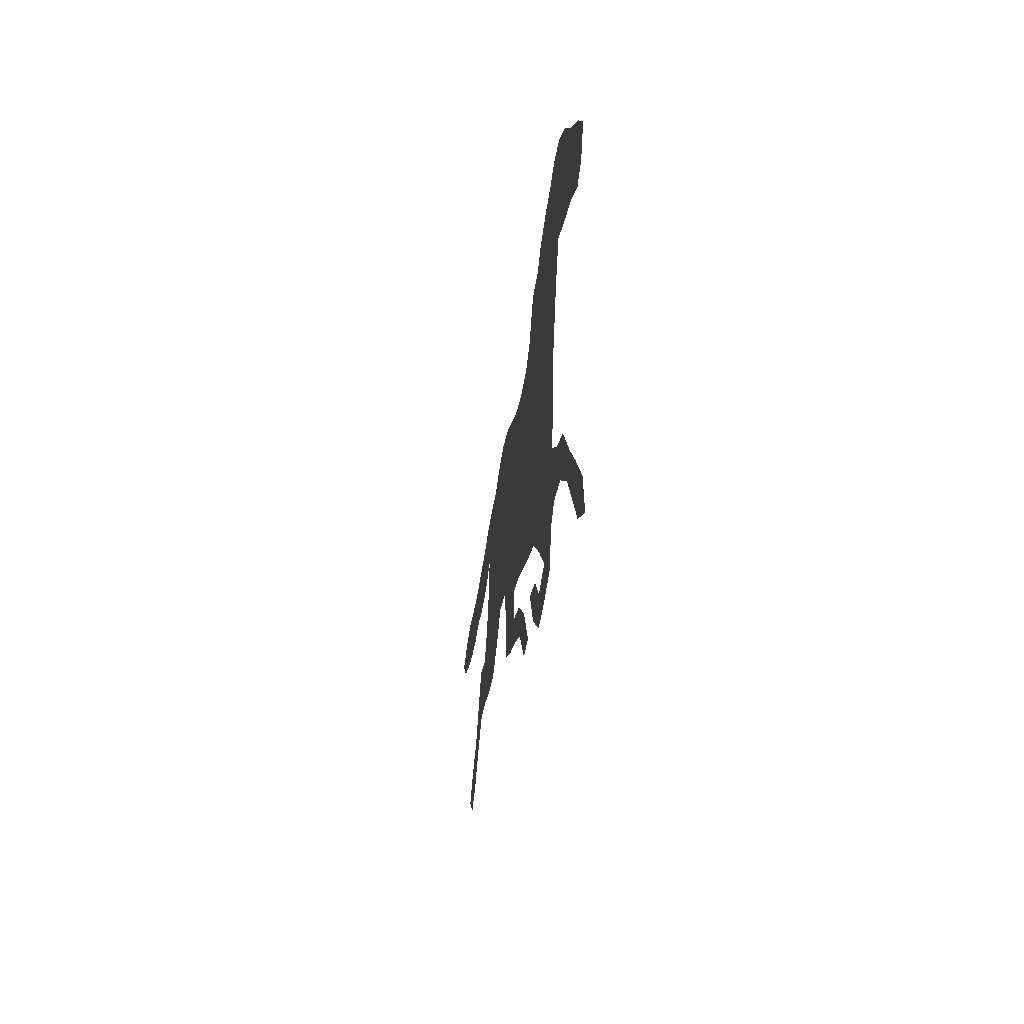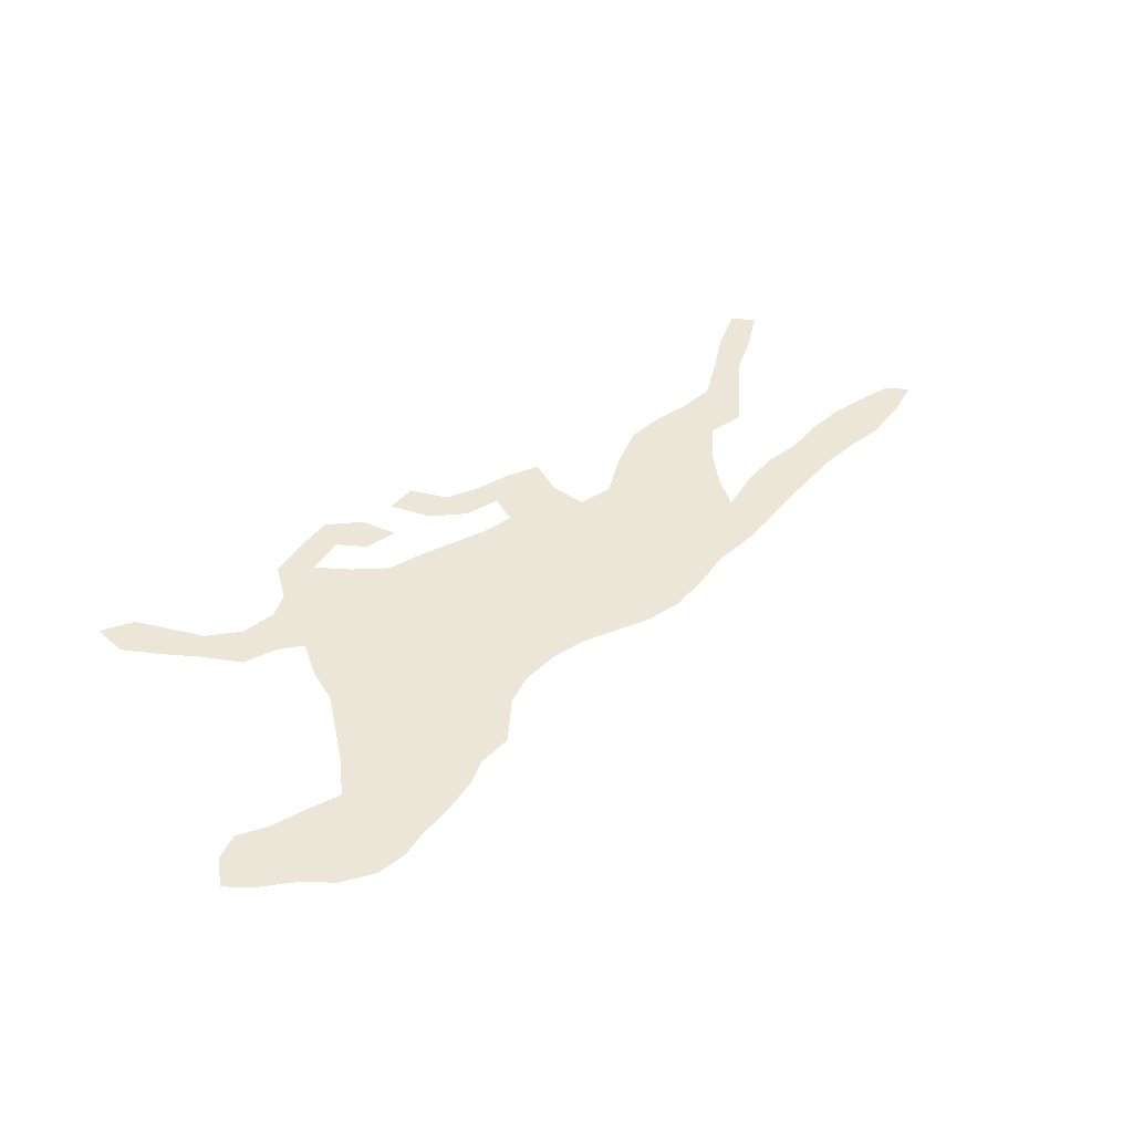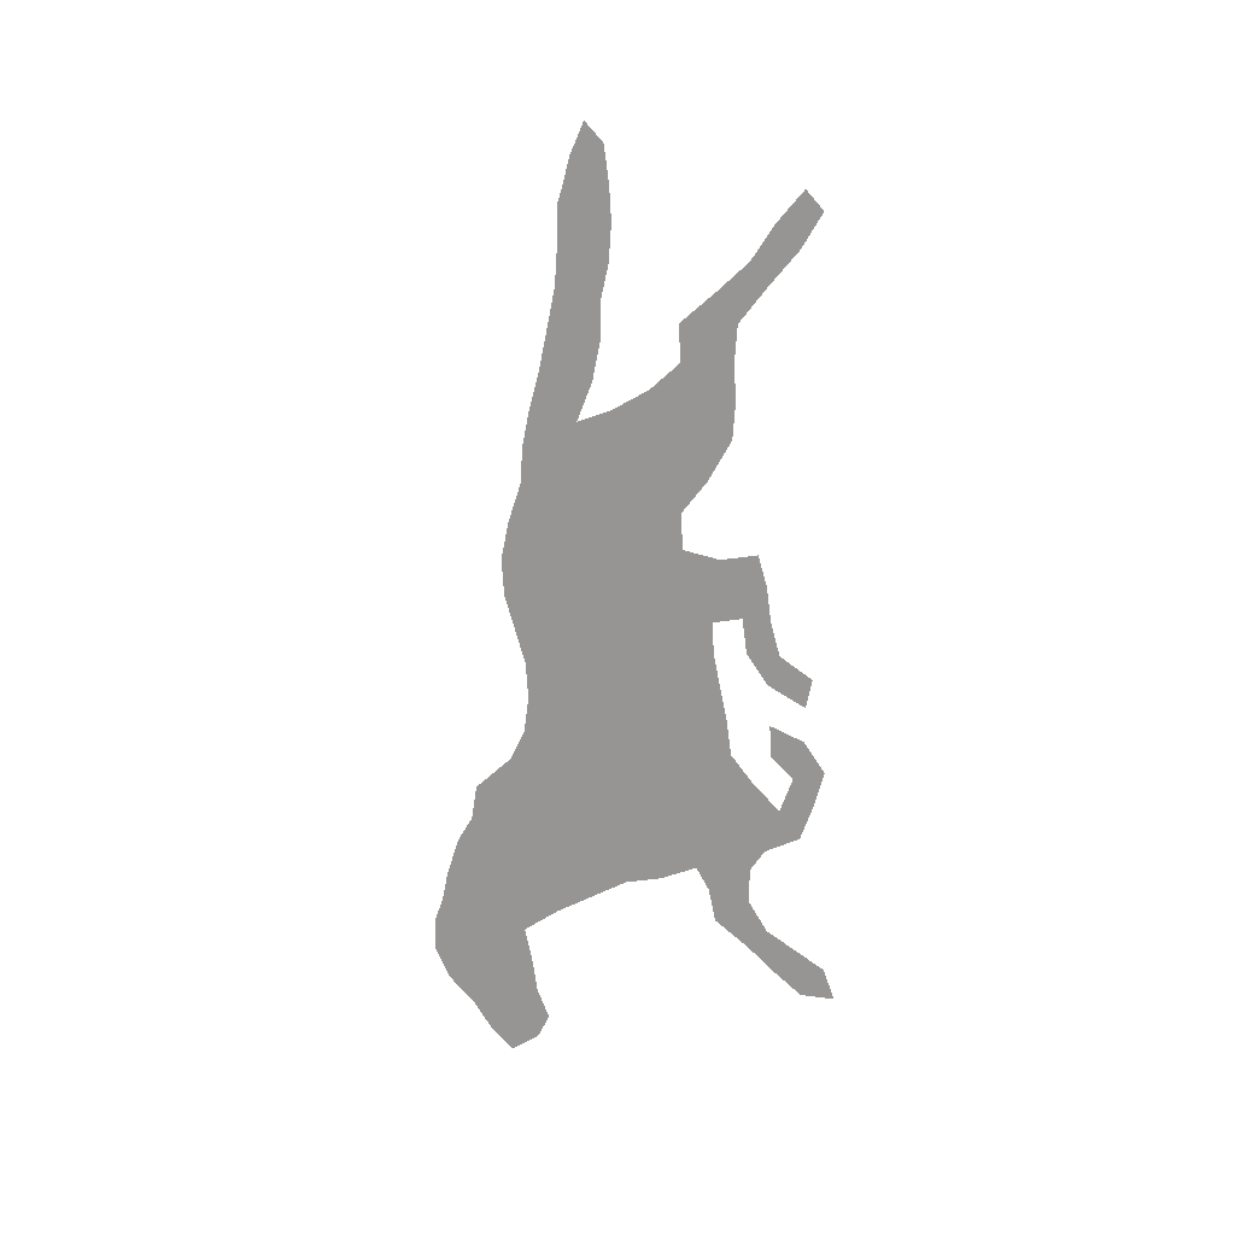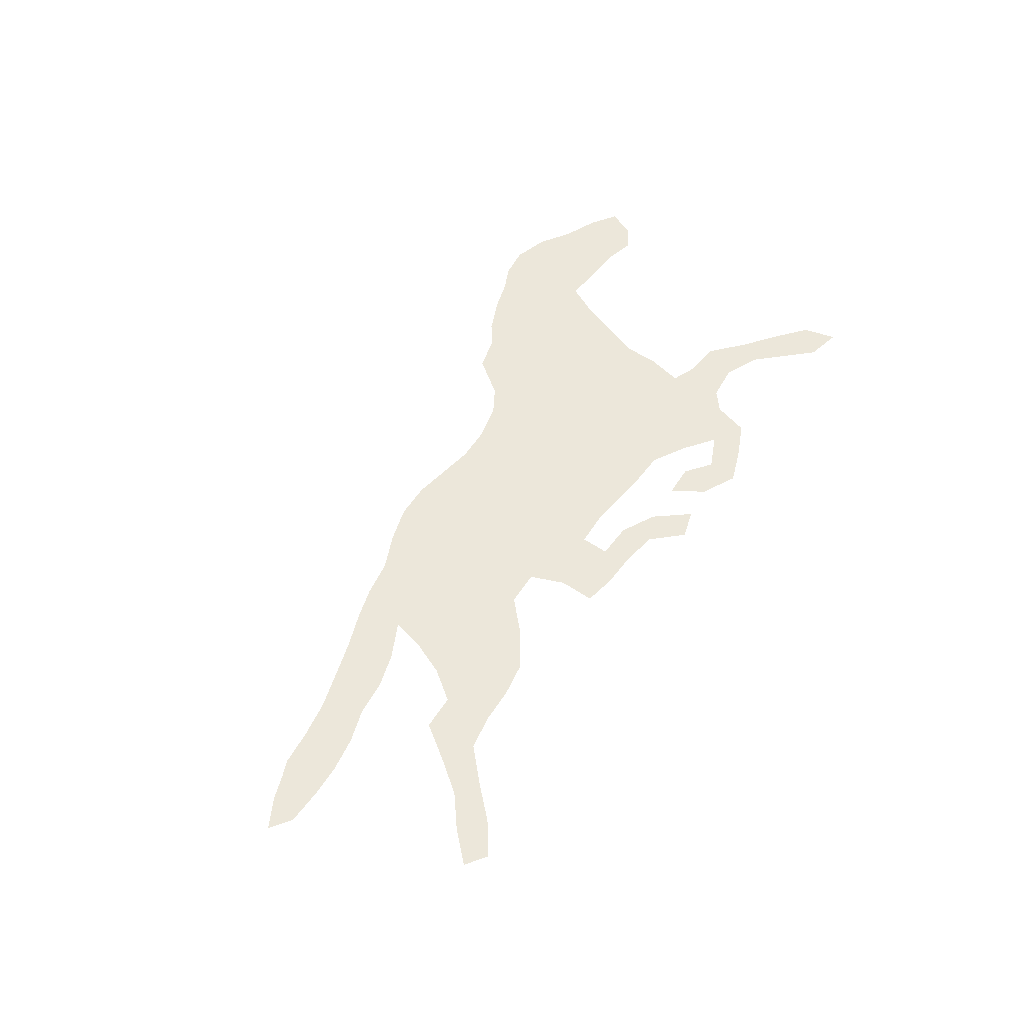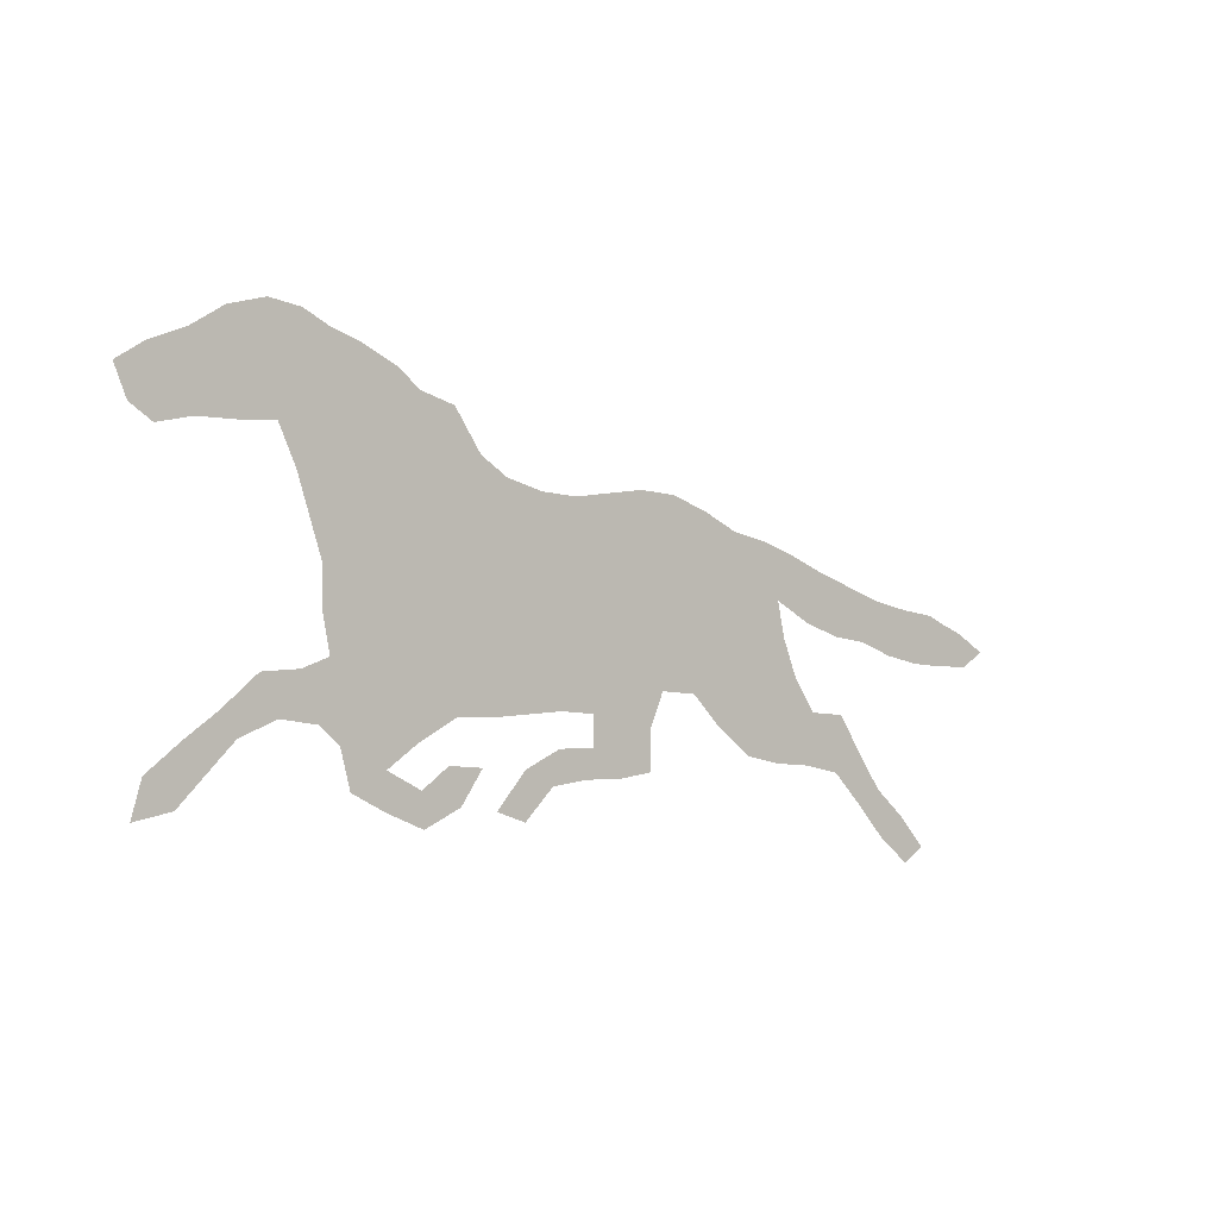
<metadata>
{"format":"obj","ext":"obj","renderer":"f3d","projection":"perspective","resolution":1024,"background":"white","views":[{"elev":-20.4,"azim":82.8,"up":"+Y"},{"elev":49.1,"azim":149.4,"up":"+Z"},{"elev":-67.6,"azim":-82.6,"up":"+Z"},{"elev":54.0,"azim":-54.2,"up":"+Z"},{"elev":-2.1,"azim":140.7,"up":"+Y"}]}
</metadata>
<code>
v 0.07474 0.25 0
v 0.1128 0.2551 0
v 0.1521 0.2629 0
v 0.1906 0.2757 0
v 0.2326 0.2899 0
v 0.2722 0.3056 0
v 0.3067 0.317 0
v 0.3454 0.3247 0
v 0.384 0.3428 0
v 0.4227 0.3557 0
v 0.4613 0.3583 0
v 0.4965 0.3536 0
v 0.5387 0.3479 0
v 0.5773 0.3505 0
v 0.616 0.3608 0
v 0.6443 0.3789 0
v 0.3179 0.14 0
v 0.6727 0.4201 0
v 0.7088 0.4304 0
v 0.732 0.4485 0
v 0.7706 0.4665 0
v 0.8015 0.4768 0
v 0.8273 0.4897 0
v 0.8608 0.4949 0
v 0.8995 0.4845 0
v 0.933 0.4639 0
v 0.9717 0.4485 0
v 1 0.4304 0
v 0.9871 0.3995 0
v 0.9639 0.384 0
v 0.9278 0.3917 0
v 0.8857 0.3919 0
v 0.8505 0.3943 0
v 0.8325 0.3557 0
v 0.8184 0.3135 0
v 0.8067 0.2783 0
v 0.8067 0.2397 0
v 0.799 0.201 0
v 0.8273 0.1907 0
v 0.866 0.1881 0
v 0.9034 0.1568 0
v 0.9358 0.1338 0
v 0.9717 0.1057 0
v 0.982 0.06959 0
v 0.9433 0.07732 0
v 0.9143 0.1064 0
v 0.8866 0.134 0
v 0.8479 0.1495 0
v 0.8093 0.1443 0
v 0.7887 0.1263 0
v 0.7783 0.08763 0
v 0.7427 0.06984 0
v 0.7036 0.05412 0
v 0.665 0.07217 0
v 0.6418 0.1057 0
v 0.6778 0.1082 0
v 0.7062 0.08763 0
v 0.7423 0.1057 0
v 0.7088 0.1289 0
v 0.6701 0.1495 0
v 0.6311 0.1495 0
v 0.5966 0.1518 0
v 0.5541 0.1546 0
v 0.518 0.1521 0
v 0.518 0.1211 0
v 0.5567 0.1211 0
v 0.5954 0.1031 0
v 0.6263 0.06701 0
v 0.5954 0.0567 0
v 0.5644 0.08763 0
v 0.5258 0.09278 0
v 0.4871 0.09278 0
v 0.451 0.09794 0
v 0.451 0.1366 0
v 0.4356 0.1727 0
v 0.3969 0.1701 0
v 0.366 0.1392 0
v 0.3273 0.1108 0
v 0.2887 0.1031 0
v 0.25 0.1005 0
v 0.2113 0.09278 0
v 0.1775 0.05888 0
v 0.1469 0.02577 0
v 0.1134 0 0
v 0.09021 0.01546 0
v 0.1186 0.04639 0
v 0.1521 0.07474 0
v 0.1776 0.1105 0
v 0.2036 0.1495 0
v 0.2423 0.1521 0
v 0.2655 0.1856 0
v 0.2809 0.2242 0
v 0.2887 0.2603 0
v 0.25 0.2397 0
v 0.2113 0.2268 0
v 0.1727 0.2217 0
v 0.1366 0.2088 0
v 0.09794 0.201 0
v 0.0621 0.1985 0
v 0.0232 0.1984 0
v 0 0.2139 0
v 0.03093 0.232 0
v 0.05642 0.2418 0
v 0.8669 0.4264 0
v 0.9626 0.4151 0
v 0.5193 0.1085 0
v 0.9127 0.1305 0
v 0.8392 0.1676 0
v 0.04527 0.218 0
v 0.1252 0.029 0
v 0.8996 0.4485 0
v 0.7307 0.2246 0
v 0.7073 0.3135 0
v 0.797 0.4335 0
v 0.4318 0.2768 0
v 0.4707 0.2718 0
v 0.4802 0.1728 0
v 0.5063 0.2402 0
v 0.9465 0.1016 0
v 0.7738 0.4017 0
v 0.9341 0.431 0
v 0.7373 0.3453 0
v 0.8321 0.4507 0
v 0.7686 0.3683 0
v 0.6986 0.3958 0
v 0.5593 0.1012 0
v 0.592 0.08175 0
v 0.5445 0.2525 0
v 0.4008 0.2544 0
v 0.2903 0.288 0
v 0.3473 0.2097 0
v 0.18 0.2468 0
v 0.4848 0.1289 0
v 0.875 0.157 0
v 0.8052 0.1723 0
v 0.7574 0.1033 0
v 0.6218 0.2534 0
v 0.5588 0.3182 0
v 0.5873 0.2459 0
v 0.767 0.165 0
v 0.6828 0.08376 0
v 0.363 0.2434 0
v 0.3248 0.2855 0
v 0.133 0.2324 0
v 0.08672 0.2266 0
v 0.7533 0.1954 0
v 0.2568 0.1251 0
v 0.7213 0.08029 0
v 0.2573 0.2717 0
v 0.2801 0.1465 0
v 0.2197 0.258 0
v 0.2179 0.1199 0
v 0.183 0.08743 0
v 0.1518 0.05444 0
v 0.7143 0.1739 0
v 0.6772 0.2845 0
v 0.6743 0.33 0
v 0.4403 0.2389 0
v 0.498 0.3058 0
v 0.3757 0.3144 0
v 0.7454 0.139 0
v 0.745 0.3011 0
v 0.8303 0.4177 0
v 0.3353 0.1722 0
v 0.7023 0.3595 0
v 0.7344 0.3953 0
v 0.3154 0.2046 0
v 0.7603 0.4296 0
v 0.4157 0.2085 0
v 0.3659 0.1792 0
v 0.6164 0.1852 0
v 0.7722 0.2241 0
v 0.383 0.2124 0
v 0.8078 0.3885 0
v 0.7641 0.2606 0
v 0.6912 0.2386 0
v 0.6645 0.1998 0
v 0.7202 0.2671 0
v 0.2982 0.1766 0
v 0.4429 0.3145 0
v 0.865 0.464 0
v 0.4728 0.3192 0
v 0.4747 0.224 0
v 0.5034 0.2049 0
v 0.7744 0.3294 0
v 0.5339 0.2917 0
v 0.8005 0.3507 0
v 0.5367 0.2137 0
v 0.5686 0.2813 0
v 0.4061 0.306 0
v 0.598 0.3088 0
v 0.6411 0.313 0
v 0.567 0.2215 0
v 0.5954 0.2114 0
v 0.3683 0.2847 0
v 0.321 0.2401 0
v 0.3442 0.2652 0
v 0.5093 0.272 0
v 0.6422 0.3474 0
v 0.6353 0.282 0
v 0.4508 0.2005 0
v 0.7002 0.2079 0
v 0.5237 0.3238 0
v 0.6558 0.2458 0
v 0.6463 0.1722 0
v 0.7811 0.2965 0
v 0.6127 0.3349 0
v 0.5271 0.1809 0
v 0.6266 0.222 0
v 0.6722 0.3719 0
v 0.5702 0.1862 0
v 0.6014 0.2763 0
v 0.9029 0.4176 0
f 123 163 104
f 27 105 28
f 210 165 125
f 84 110 85
f 100 109 101
f 25 181 111
f 199 207 192
f 169 75 201
f 12 182 159
f 43 119 44
f 43 42 119
f 108 48 134
f 120 174 114
f 26 111 121
f 27 121 105
f 114 163 123
f 16 210 18
f 120 166 124
f 66 106 126
f 67 126 127
f 168 166 120
f 67 127 68
f 179 92 91
f 170 173 131
f 64 117 133
f 72 133 73
f 134 47 107
f 39 135 108
f 113 156 178
f 176 204 177
f 146 172 112
f 50 161 136
f 54 141 55
f 175 112 172
f 197 143 196
f 143 93 196
f 144 97 96
f 145 103 109
f 2 145 144
f 136 58 148
f 148 57 141
f 149 93 130
f 17 179 150
f 5 151 149
f 4 132 151
f 81 152 153
f 147 90 152
f 154 87 86
f 153 88 87
f 24 181 25
f 24 23 181
f 105 29 28
f 105 30 29
f 106 72 71
f 37 175 172
f 42 107 119
f 39 108 40
f 109 103 102
f 110 86 85
f 83 110 84
f 109 102 101
f 99 109 100
f 104 33 32
f 213 104 32
f 25 111 26
f 36 175 37
f 201 158 169
f 21 114 22
f 65 106 66
f 180 115 116
f 181 123 104
f 116 158 183
f 163 33 104
f 184 183 117
f 119 45 44
f 119 46 45
f 119 107 46
f 40 134 41
f 40 108 134
f 114 174 163
f 20 168 21
f 21 168 114
f 121 213 31
f 121 111 213
f 105 31 30
f 105 121 31
f 26 121 27
f 140 155 161
f 122 162 185
f 157 113 165
f 23 123 181
f 22 123 23
f 22 114 123
f 159 198 186
f 138 186 189
f 185 35 187
f 165 122 166
f 125 19 18
f 124 187 174
f 19 166 20
f 20 166 168
f 126 71 70
f 126 106 71
f 66 126 67
f 127 70 69
f 127 126 70
f 118 184 188
f 189 139 212
f 127 69 68
f 190 115 180
f 76 170 77
f 169 173 76
f 6 130 7
f 131 196 167
f 132 144 96
f 117 75 74
f 133 117 74
f 133 74 73
f 64 133 65
f 106 133 72
f 106 65 133
f 170 131 164
f 107 47 46
f 41 134 107
f 134 48 47
f 38 135 39
f 108 49 48
f 108 135 49
f 50 136 51
f 120 124 174
f 139 193 194
f 211 188 208
f 209 194 171
f 199 192 157
f 161 155 59
f 49 135 140
f 50 140 161
f 161 59 58
f 136 161 58
f 141 56 55
f 53 141 54
f 141 57 56
f 195 129 190
f 174 187 34
f 167 196 92
f 142 197 196
f 7 143 8
f 7 130 143
f 2 144 3
f 3 144 132
f 1 103 145
f 155 60 59
f 98 145 99
f 99 145 109
f 1 145 2
f 144 98 97
f 144 145 98
f 164 167 179
f 164 131 167
f 147 150 90
f 51 136 52
f 52 136 148
f 52 148 53
f 53 148 141
f 148 58 57
f 5 149 6
f 6 149 130
f 149 94 93
f 78 17 79
f 79 150 147
f 77 164 17
f 79 17 150
f 151 95 94
f 149 151 94
f 4 151 5
f 3 132 4
f 132 96 95
f 151 132 95
f 110 154 86
f 152 90 89
f 152 89 88
f 153 152 88
f 79 147 80
f 80 152 81
f 80 147 152
f 82 154 83
f 83 154 110
f 154 153 87
f 81 153 82
f 82 153 154
f 77 17 78
f 200 204 156
f 198 118 128
f 192 200 156
f 167 92 179
f 115 158 116
f 196 93 92
f 165 113 122
f 113 162 122
f 170 164 77
f 18 210 125
f 15 207 199
f 168 120 114
f 128 188 193
f 129 158 115
f 174 34 33
f 200 137 204
f 139 194 209
f 113 178 162
f 129 173 169
f 8 160 9
f 8 143 195
f 37 172 38
f 41 107 42
f 202 177 155
f 201 75 117
f 202 155 112
f 12 159 203
f 194 211 171
f 193 188 211
f 138 203 186
f 203 159 186
f 181 104 111
f 11 182 12
f 204 209 177
f 182 180 116
f 179 91 150
f 205 61 60
f 129 169 158
f 205 171 61
f 112 155 146
f 17 164 179
f 185 206 35
f 185 162 206
f 38 140 135
f 199 157 210
f 16 199 210
f 13 203 138
f 207 191 192
f 15 199 16
f 122 185 124
f 124 185 187
f 125 165 166
f 19 125 166
f 166 122 124
f 187 35 34
f 188 184 208
f 128 118 188
f 210 157 165
f 138 189 191
f 189 128 139
f 211 208 63
f 190 129 115
f 76 173 170
f 169 76 75
f 173 129 142
f 150 91 90
f 204 137 209
f 14 207 15
f 146 155 140
f 212 139 137
f 211 63 62
f 171 211 62
f 9 160 190
f 193 139 128
f 189 212 191
f 200 212 137
f 49 140 50
f 198 116 118
f 213 32 31
f 213 111 104
f 195 142 129
f 143 130 93
f 142 131 173
f 142 196 131
f 142 195 197
f 192 191 200
f 157 156 113
f 157 192 156
f 159 116 198
f 159 182 116
f 189 186 128
f 128 186 198
f 191 212 200
f 195 143 197
f 139 209 137
f 38 146 140
f 177 60 155
f 177 205 60
f 176 202 112
f 176 177 202
f 178 112 175
f 178 176 112
f 206 175 36
f 162 178 175
f 156 204 176
f 178 156 176
f 10 180 11
f 11 180 182
f 183 201 117
f 183 158 201
f 208 117 64
f 163 174 33
f 118 116 183
f 184 118 183
f 206 36 35
f 206 162 175
f 12 203 13
f 14 191 207
f 208 64 63
f 208 184 117
f 13 138 14
f 14 138 191
f 9 190 10
f 10 190 180
f 177 171 205
f 177 209 171
f 38 172 146
f 194 193 211
f 171 62 61
f 8 195 160
f 160 195 190

</code>
